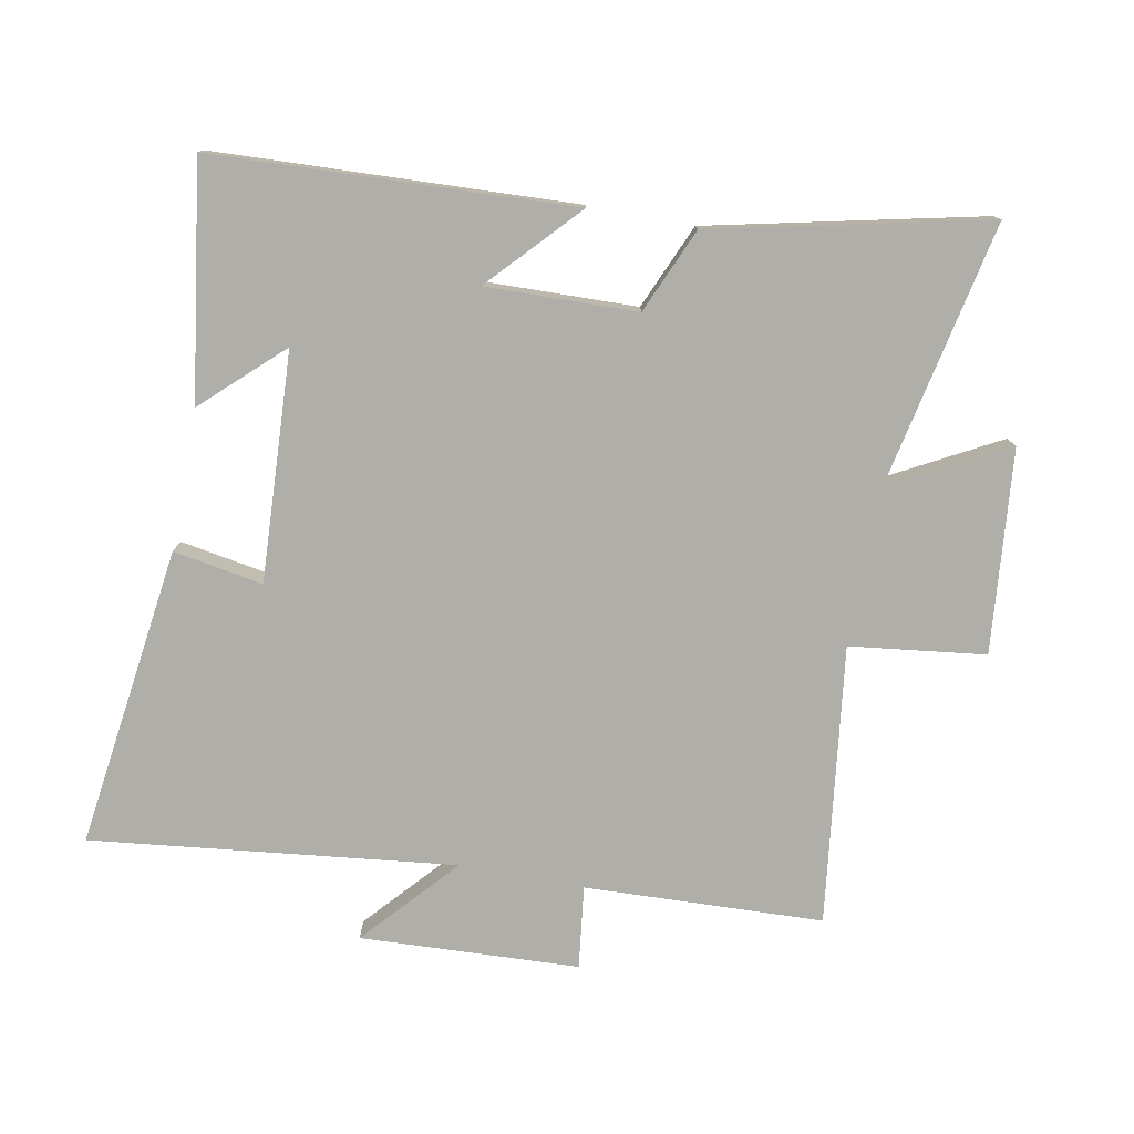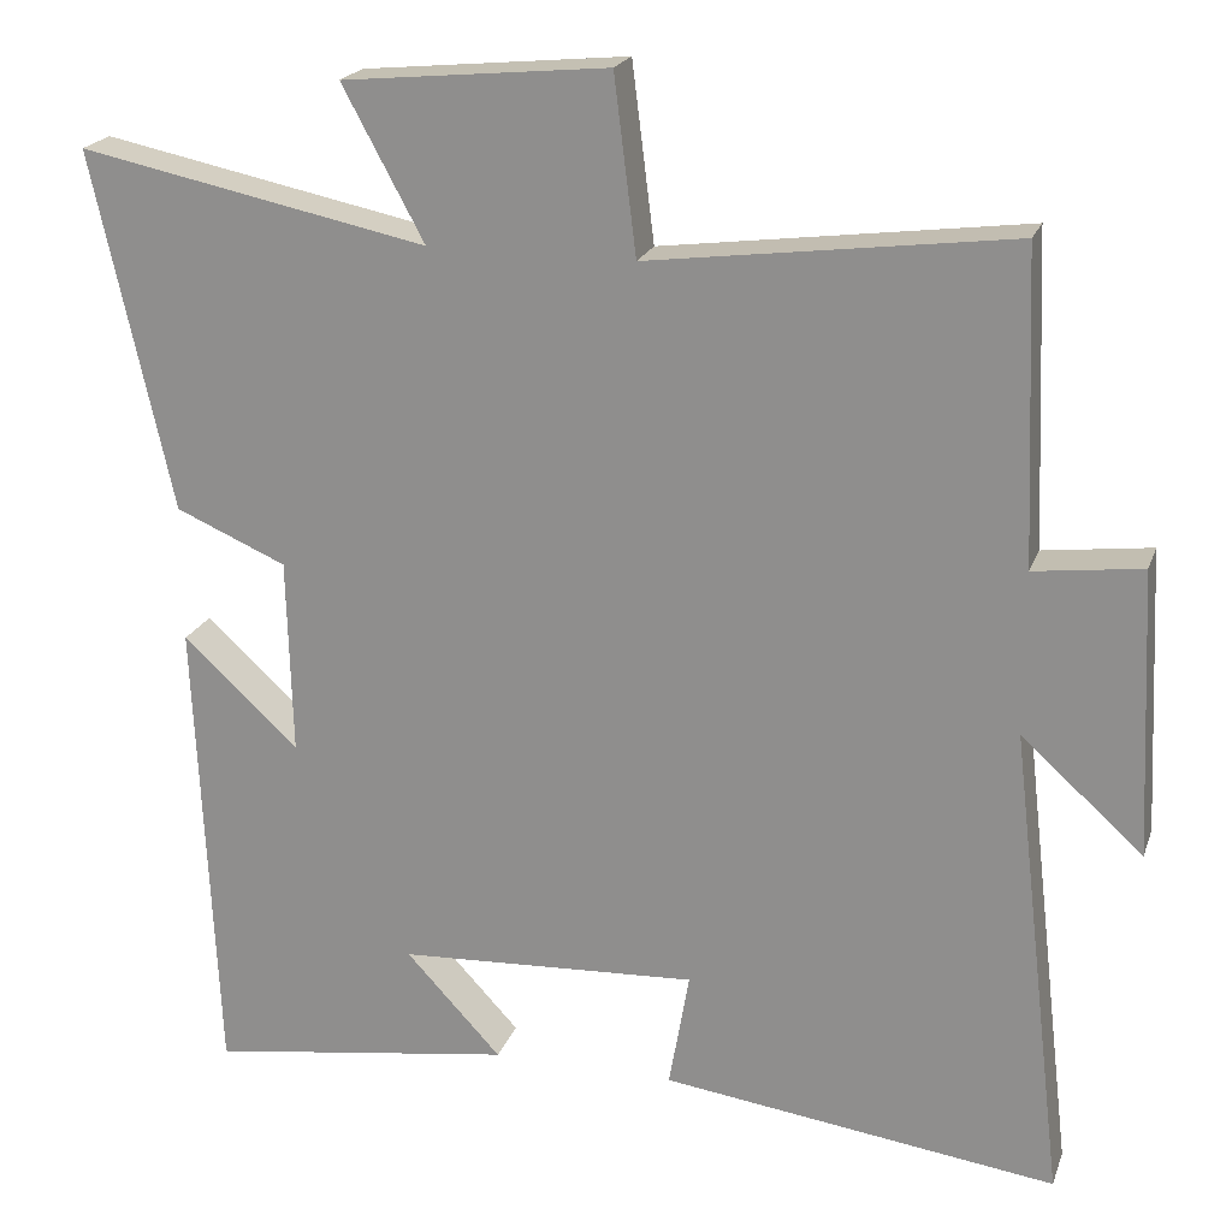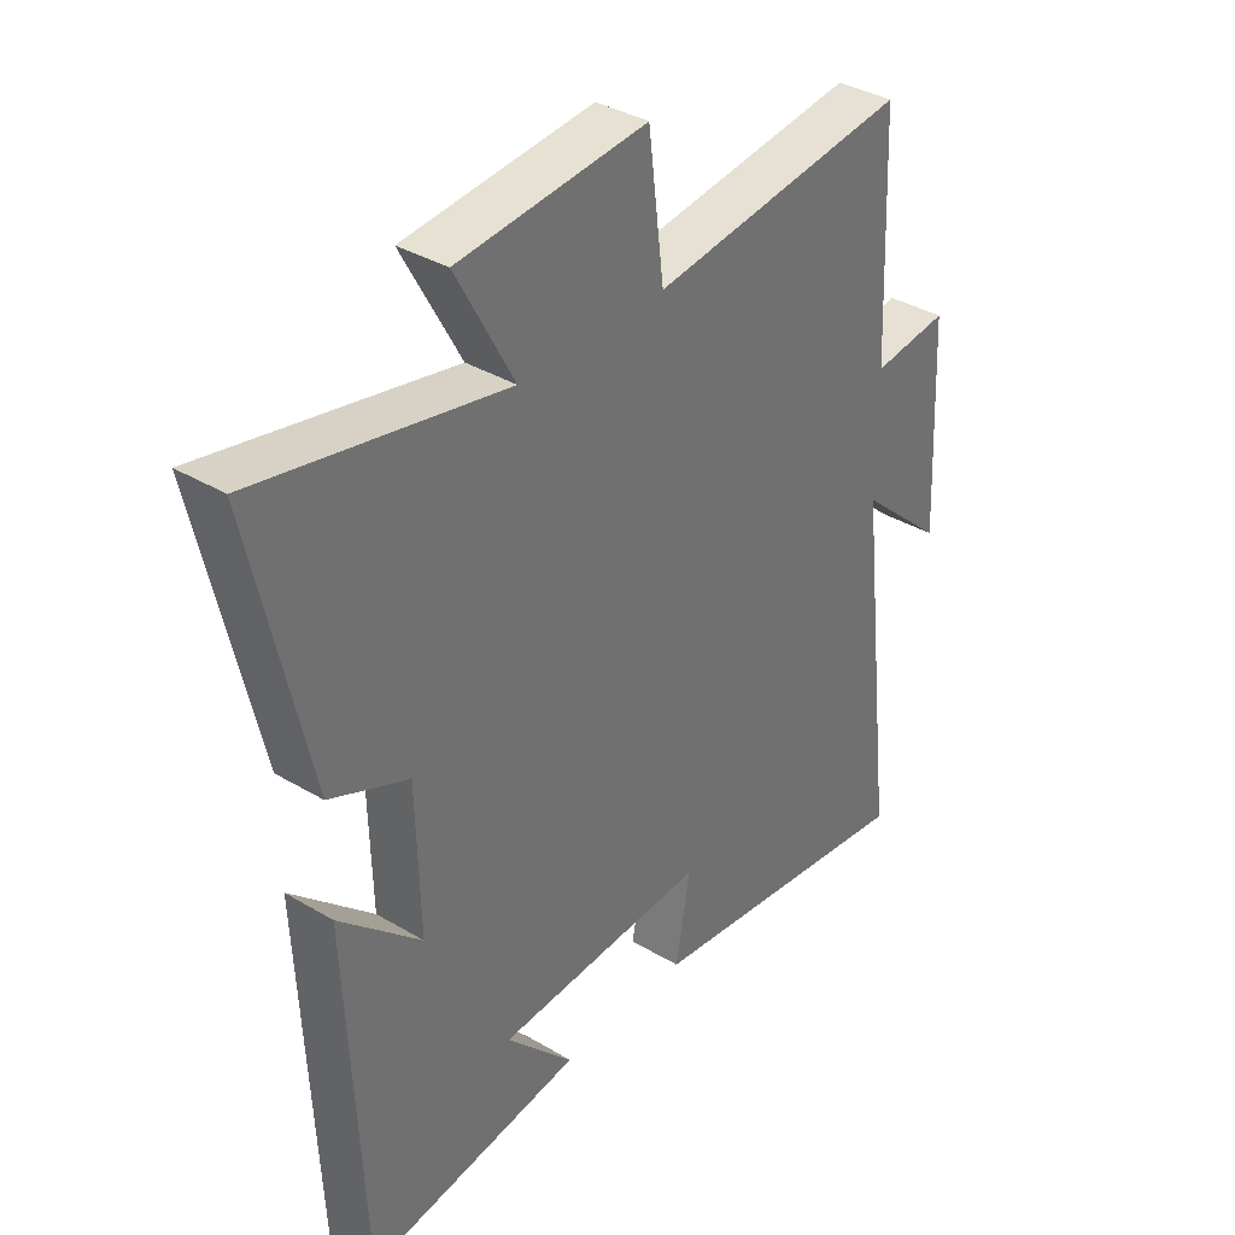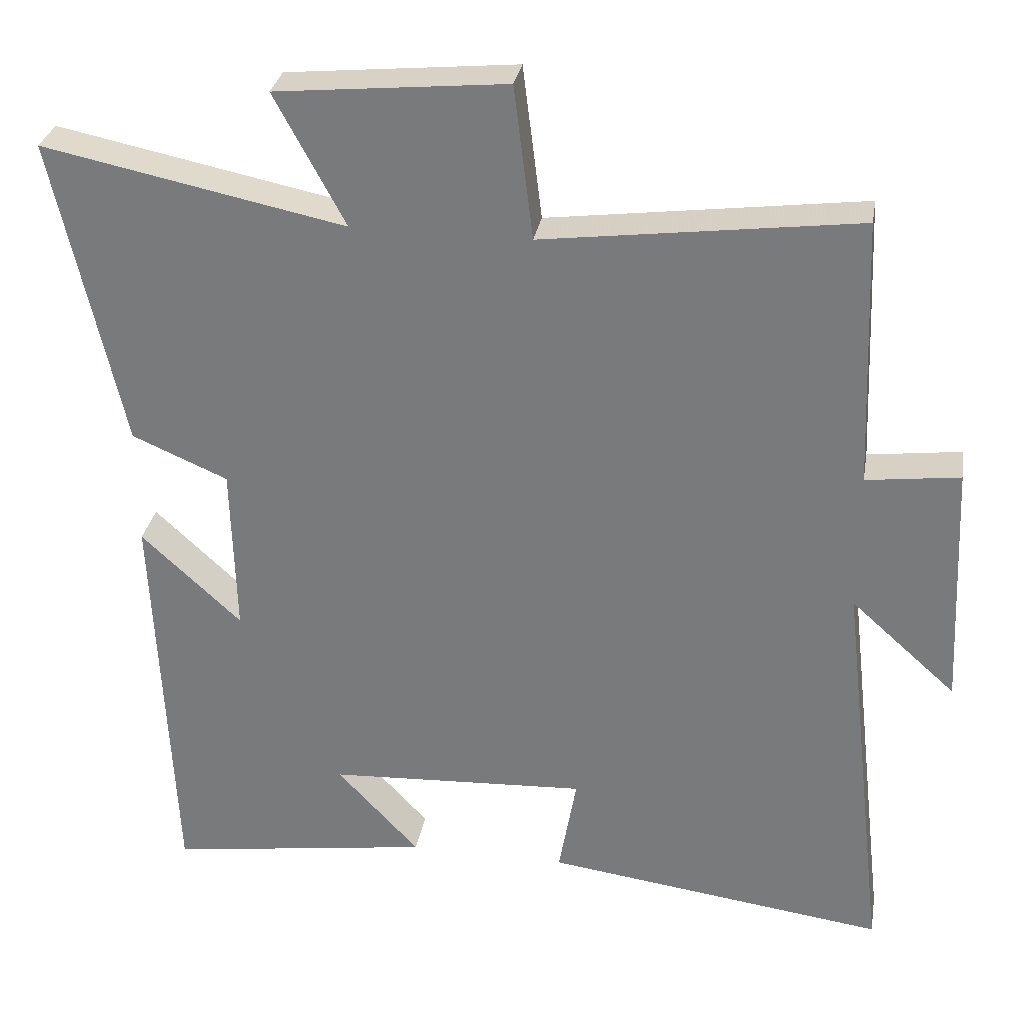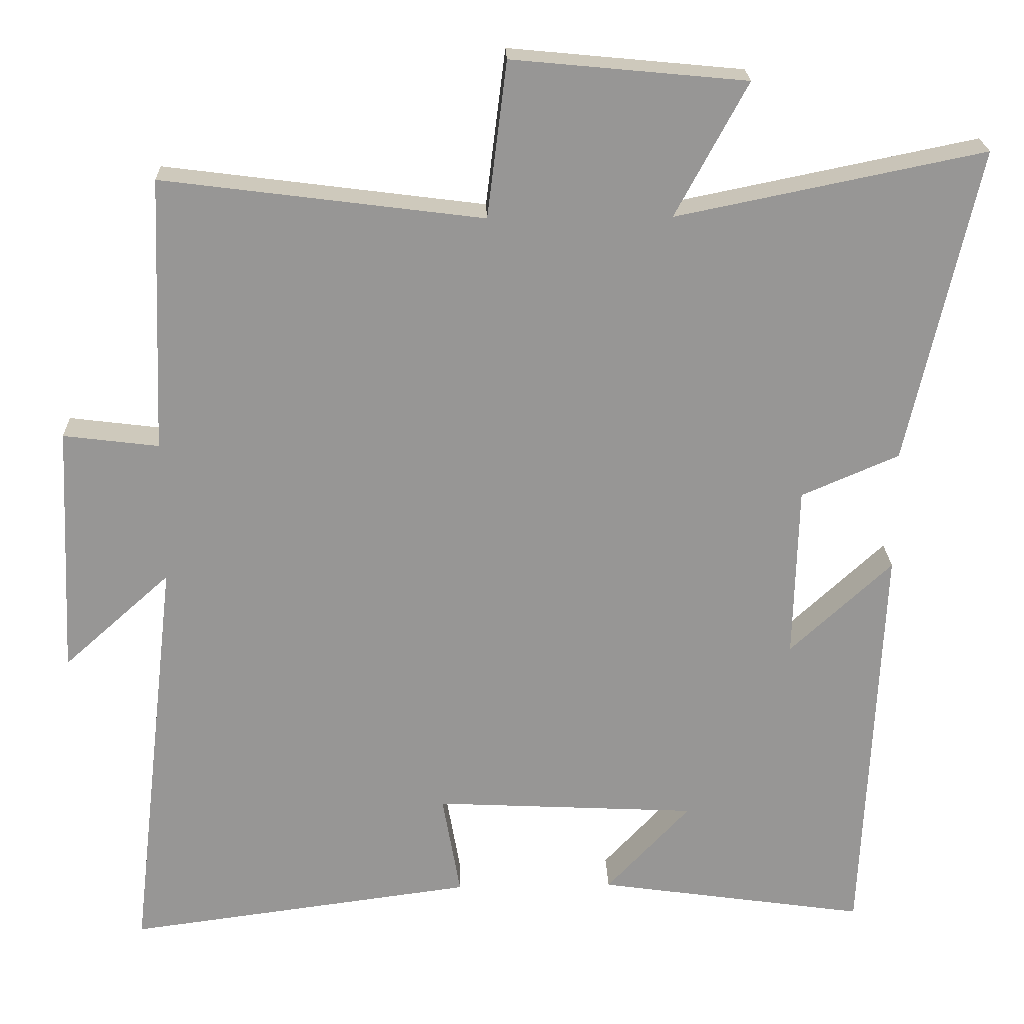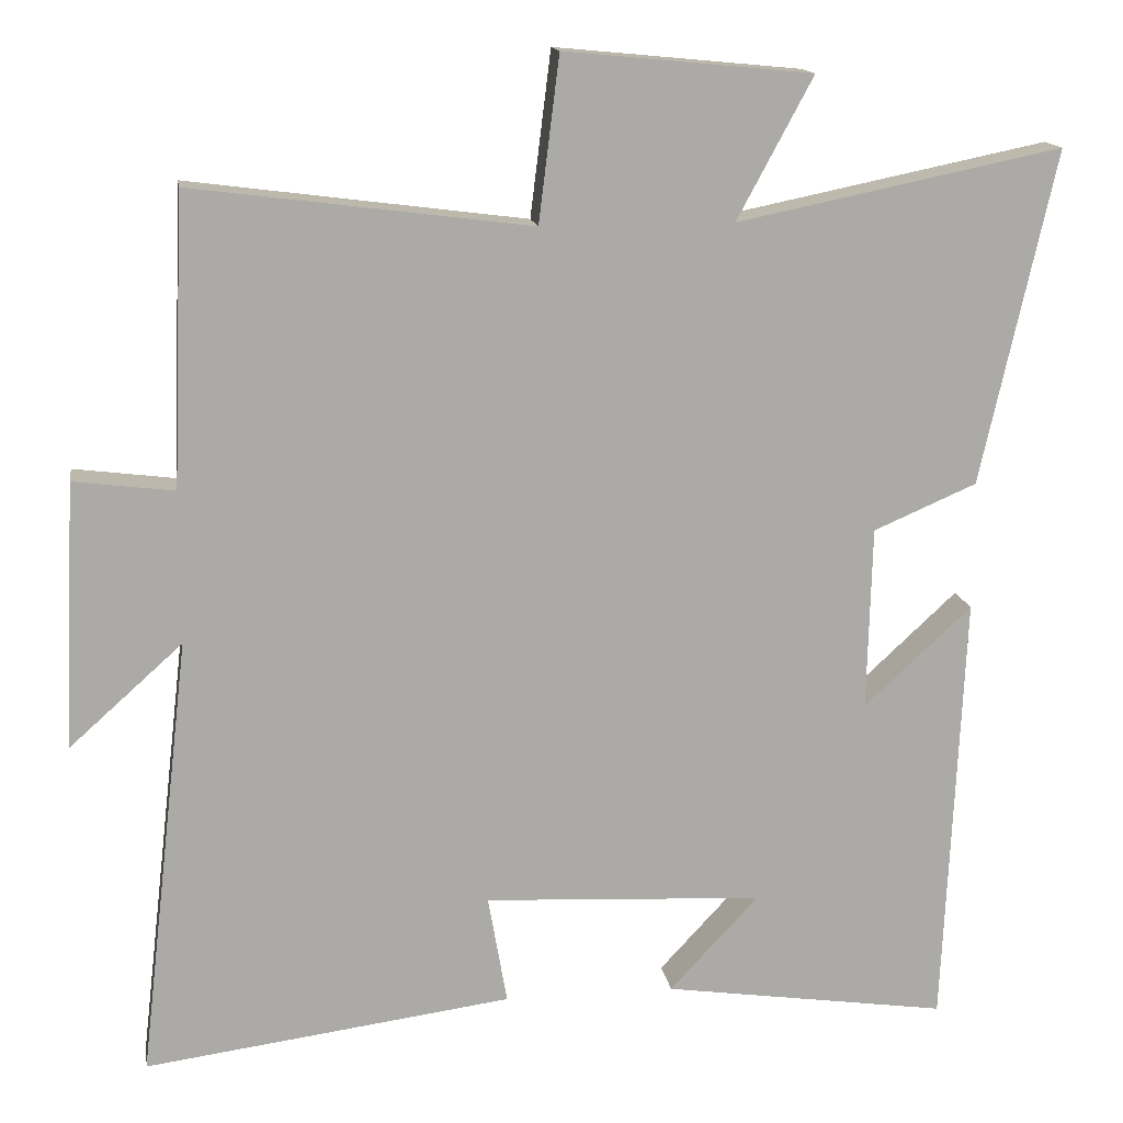
<metadata>
{"format":"obj","ext":"obj","renderer":"f3d","projection":"perspective","resolution":1024,"background":"white","views":[{"elev":-77.5,"azim":-100.7,"up":"+Y"},{"elev":20.8,"azim":16.6,"up":"+Z"},{"elev":36.2,"azim":-52.0,"up":"+Z"},{"elev":30.4,"azim":9.7,"up":"+Z"},{"elev":22.2,"azim":178.2,"up":"+Z"},{"elev":14.6,"azim":171.3,"up":"+Z"}]}
</metadata>
<code>
v -0.594 0.07 0.584
v -0.184 0.07 0.5
v -0.28 0.07 0.678
v 0.032 0.07 0.708
v 0.058 0.07 0.5
v 0.485 0.07 0.555
v 0.5 0.07 0.189
v 0.627 0.07 0.205
v 0.643 0.07 -0.131
v 0.5 0.07 -0.003
v 0.565 0.07 -0.562
v 0.101 0.07 -0.5
v 0.125 0.07 -0.362
v -0.227 0.07 -0.38
v -0.115 0.07 -0.5
v -0.475 0.07 -0.552
v -0.5 0.07 0.001
v -0.364 0.07 -0.125
v -0.37 0.07 0.107
v -0.5 0.07 0.163
v -0.594 0 0.584
v -0.184 0 0.5
v -0.28 0 0.678
v 0.032 0 0.708
v 0.058 0 0.5
v 0.485 0 0.555
v 0.5 0 0.189
v 0.627 0 0.205
v 0.643 0 -0.131
v 0.5 0 -0.003
v 0.565 0 -0.562
v 0.101 0 -0.5
v 0.125 0 -0.362
v -0.227 0 -0.38
v -0.115 0 -0.5
v -0.475 0 -0.552
v -0.5 0 0.001
v -0.364 0 -0.125
v -0.37 0 0.107
v -0.5 0 0.163
f 19 20 1 2
f 18 19 2
f 16 17 18
f 16 18 2
f 14 15 16
f 14 16 2
f 13 14 2
f 10 11 12 13
f 10 13 2
f 7 8 9 10
f 5 6 7 10
f 5 10 2 3
f 3 4 5
f 22 21 40 39
f 22 39 38
f 38 37 36
f 22 38 36
f 36 35 34
f 22 36 34
f 22 34 33
f 33 32 31 30
f 22 33 30
f 30 29 28 27
f 30 27 26 25
f 23 22 30 25
f 25 24 23
f 1 21 22 2
f 2 22 23 3
f 3 23 24 4
f 4 24 25 5
f 5 25 26 6
f 6 26 27 7
f 7 27 28 8
f 8 28 29 9
f 9 29 30 10
f 10 30 31 11
f 11 31 32 12
f 12 32 33 13
f 13 33 34 14
f 14 34 35 15
f 15 35 36 16
f 16 36 37 17
f 17 37 38 18
f 18 38 39 19
f 19 39 40 20
f 20 40 21 1

</code>
